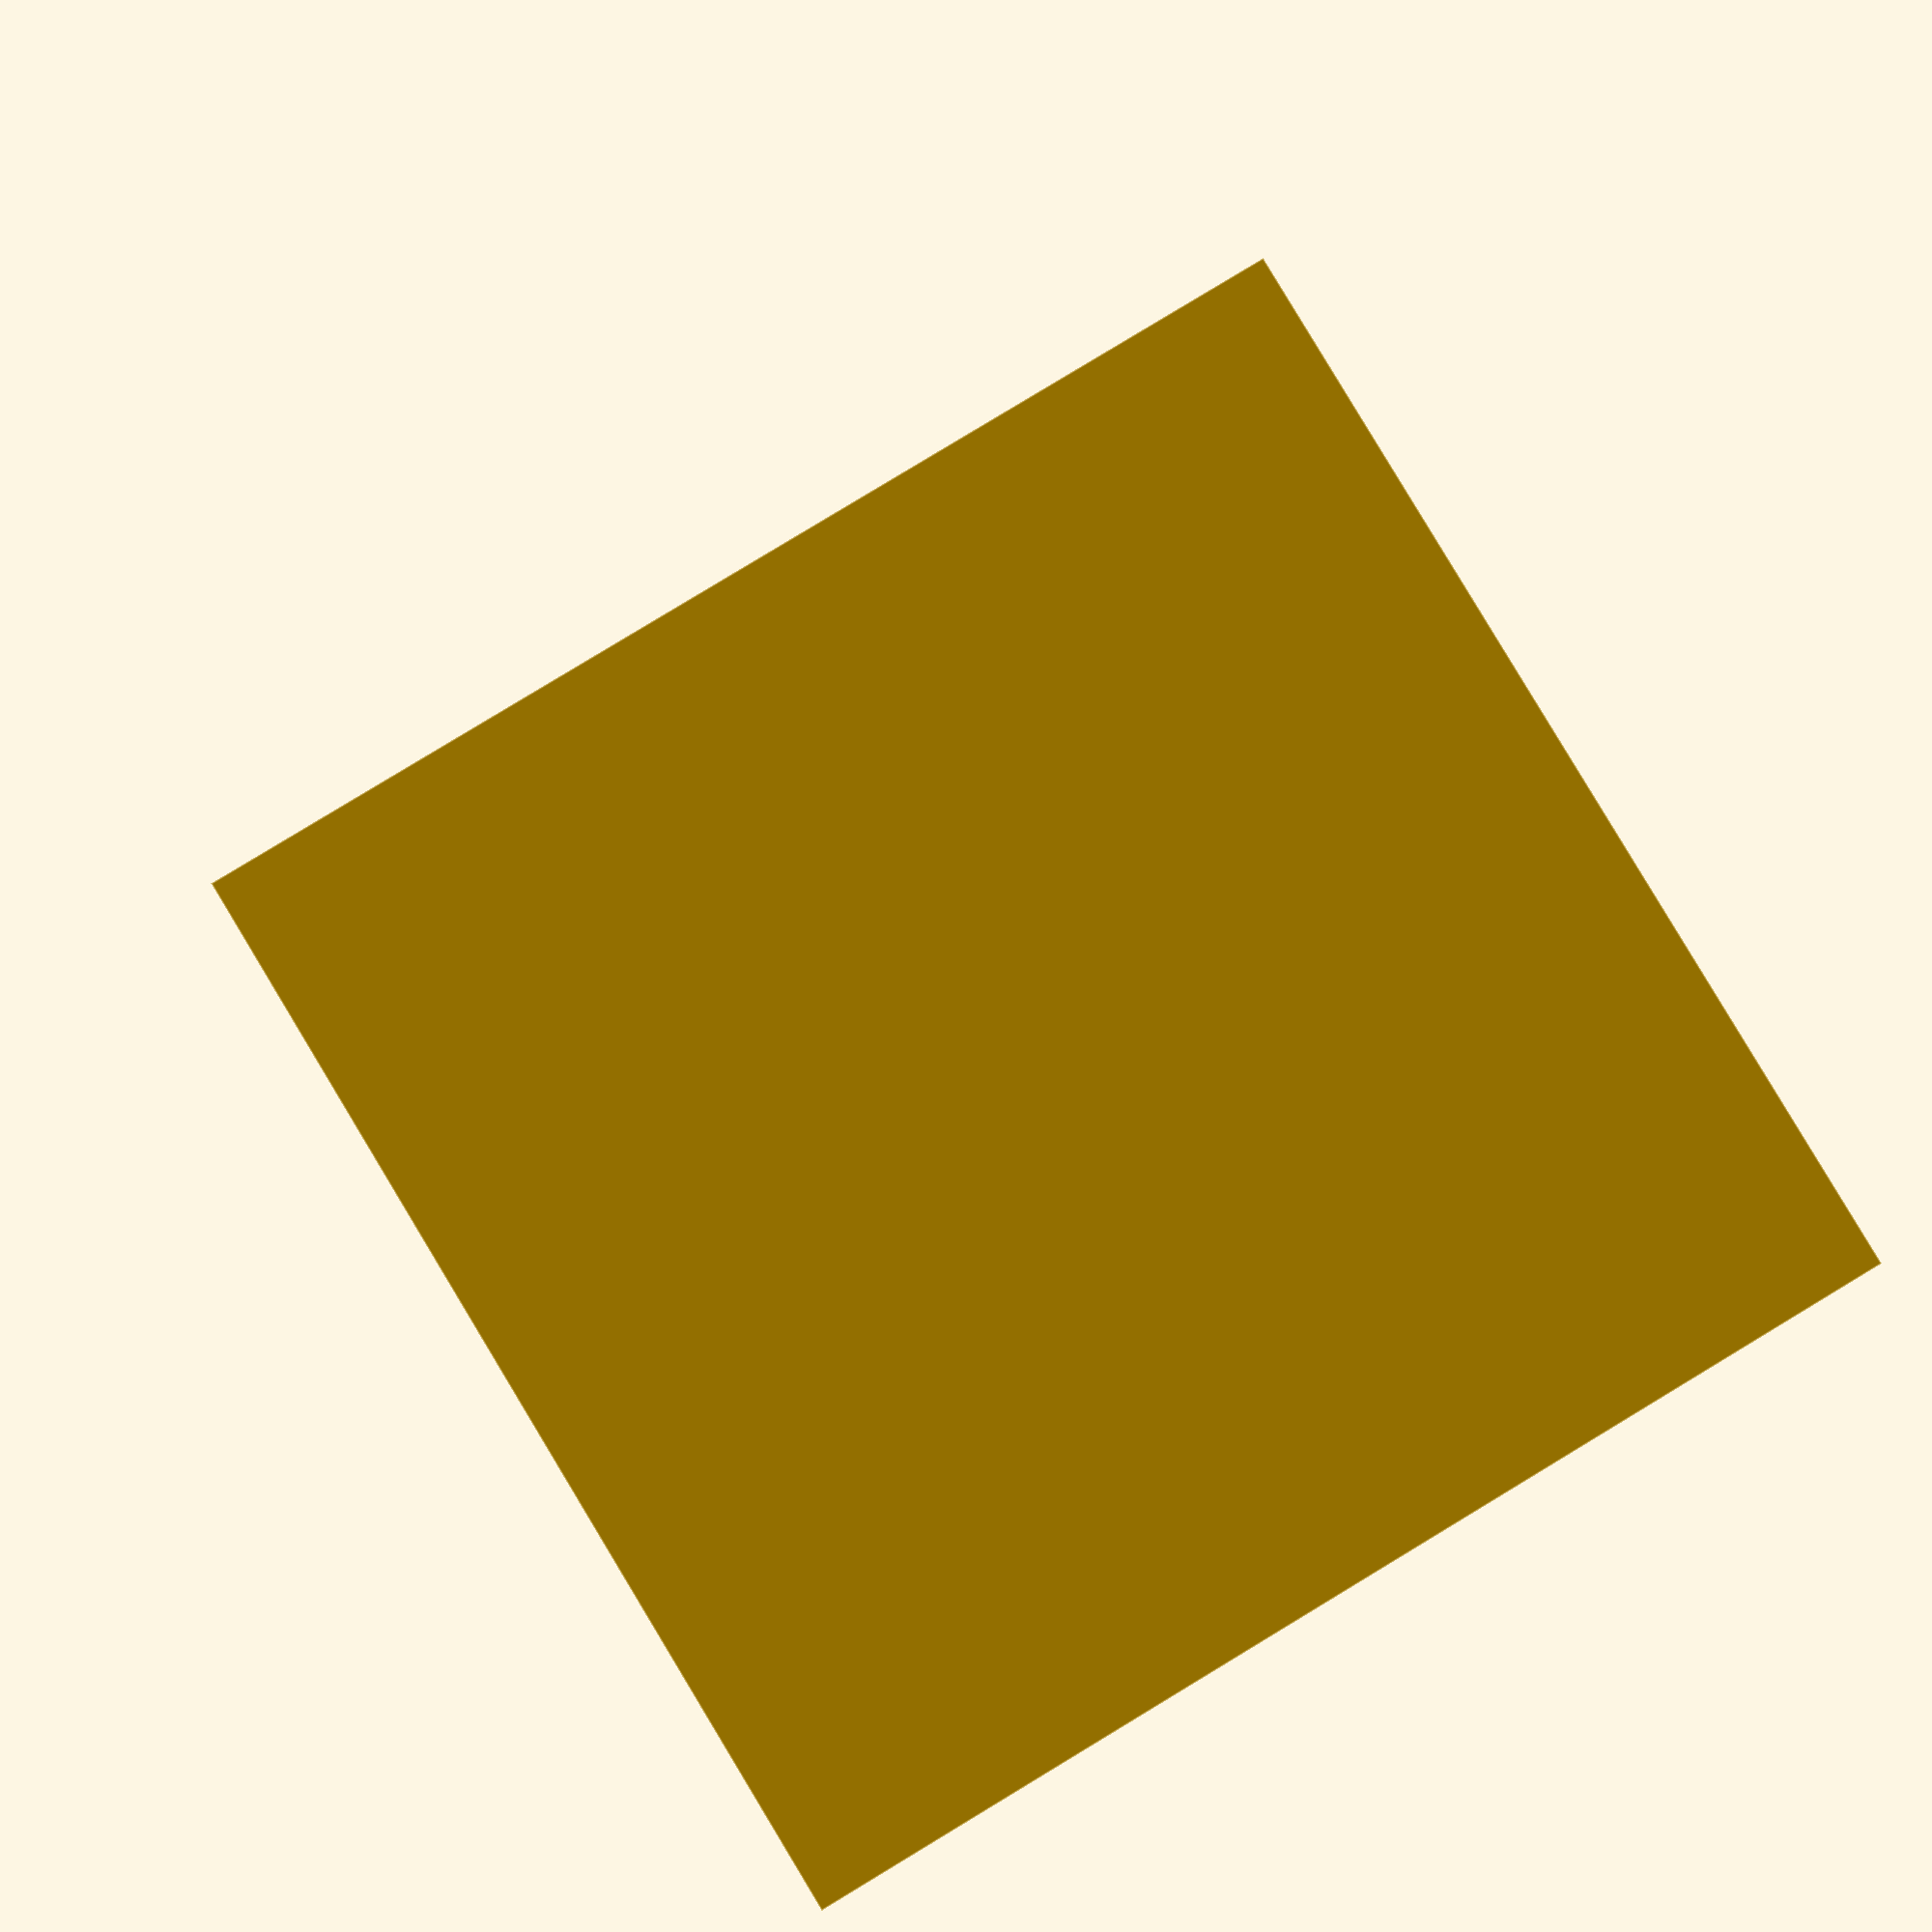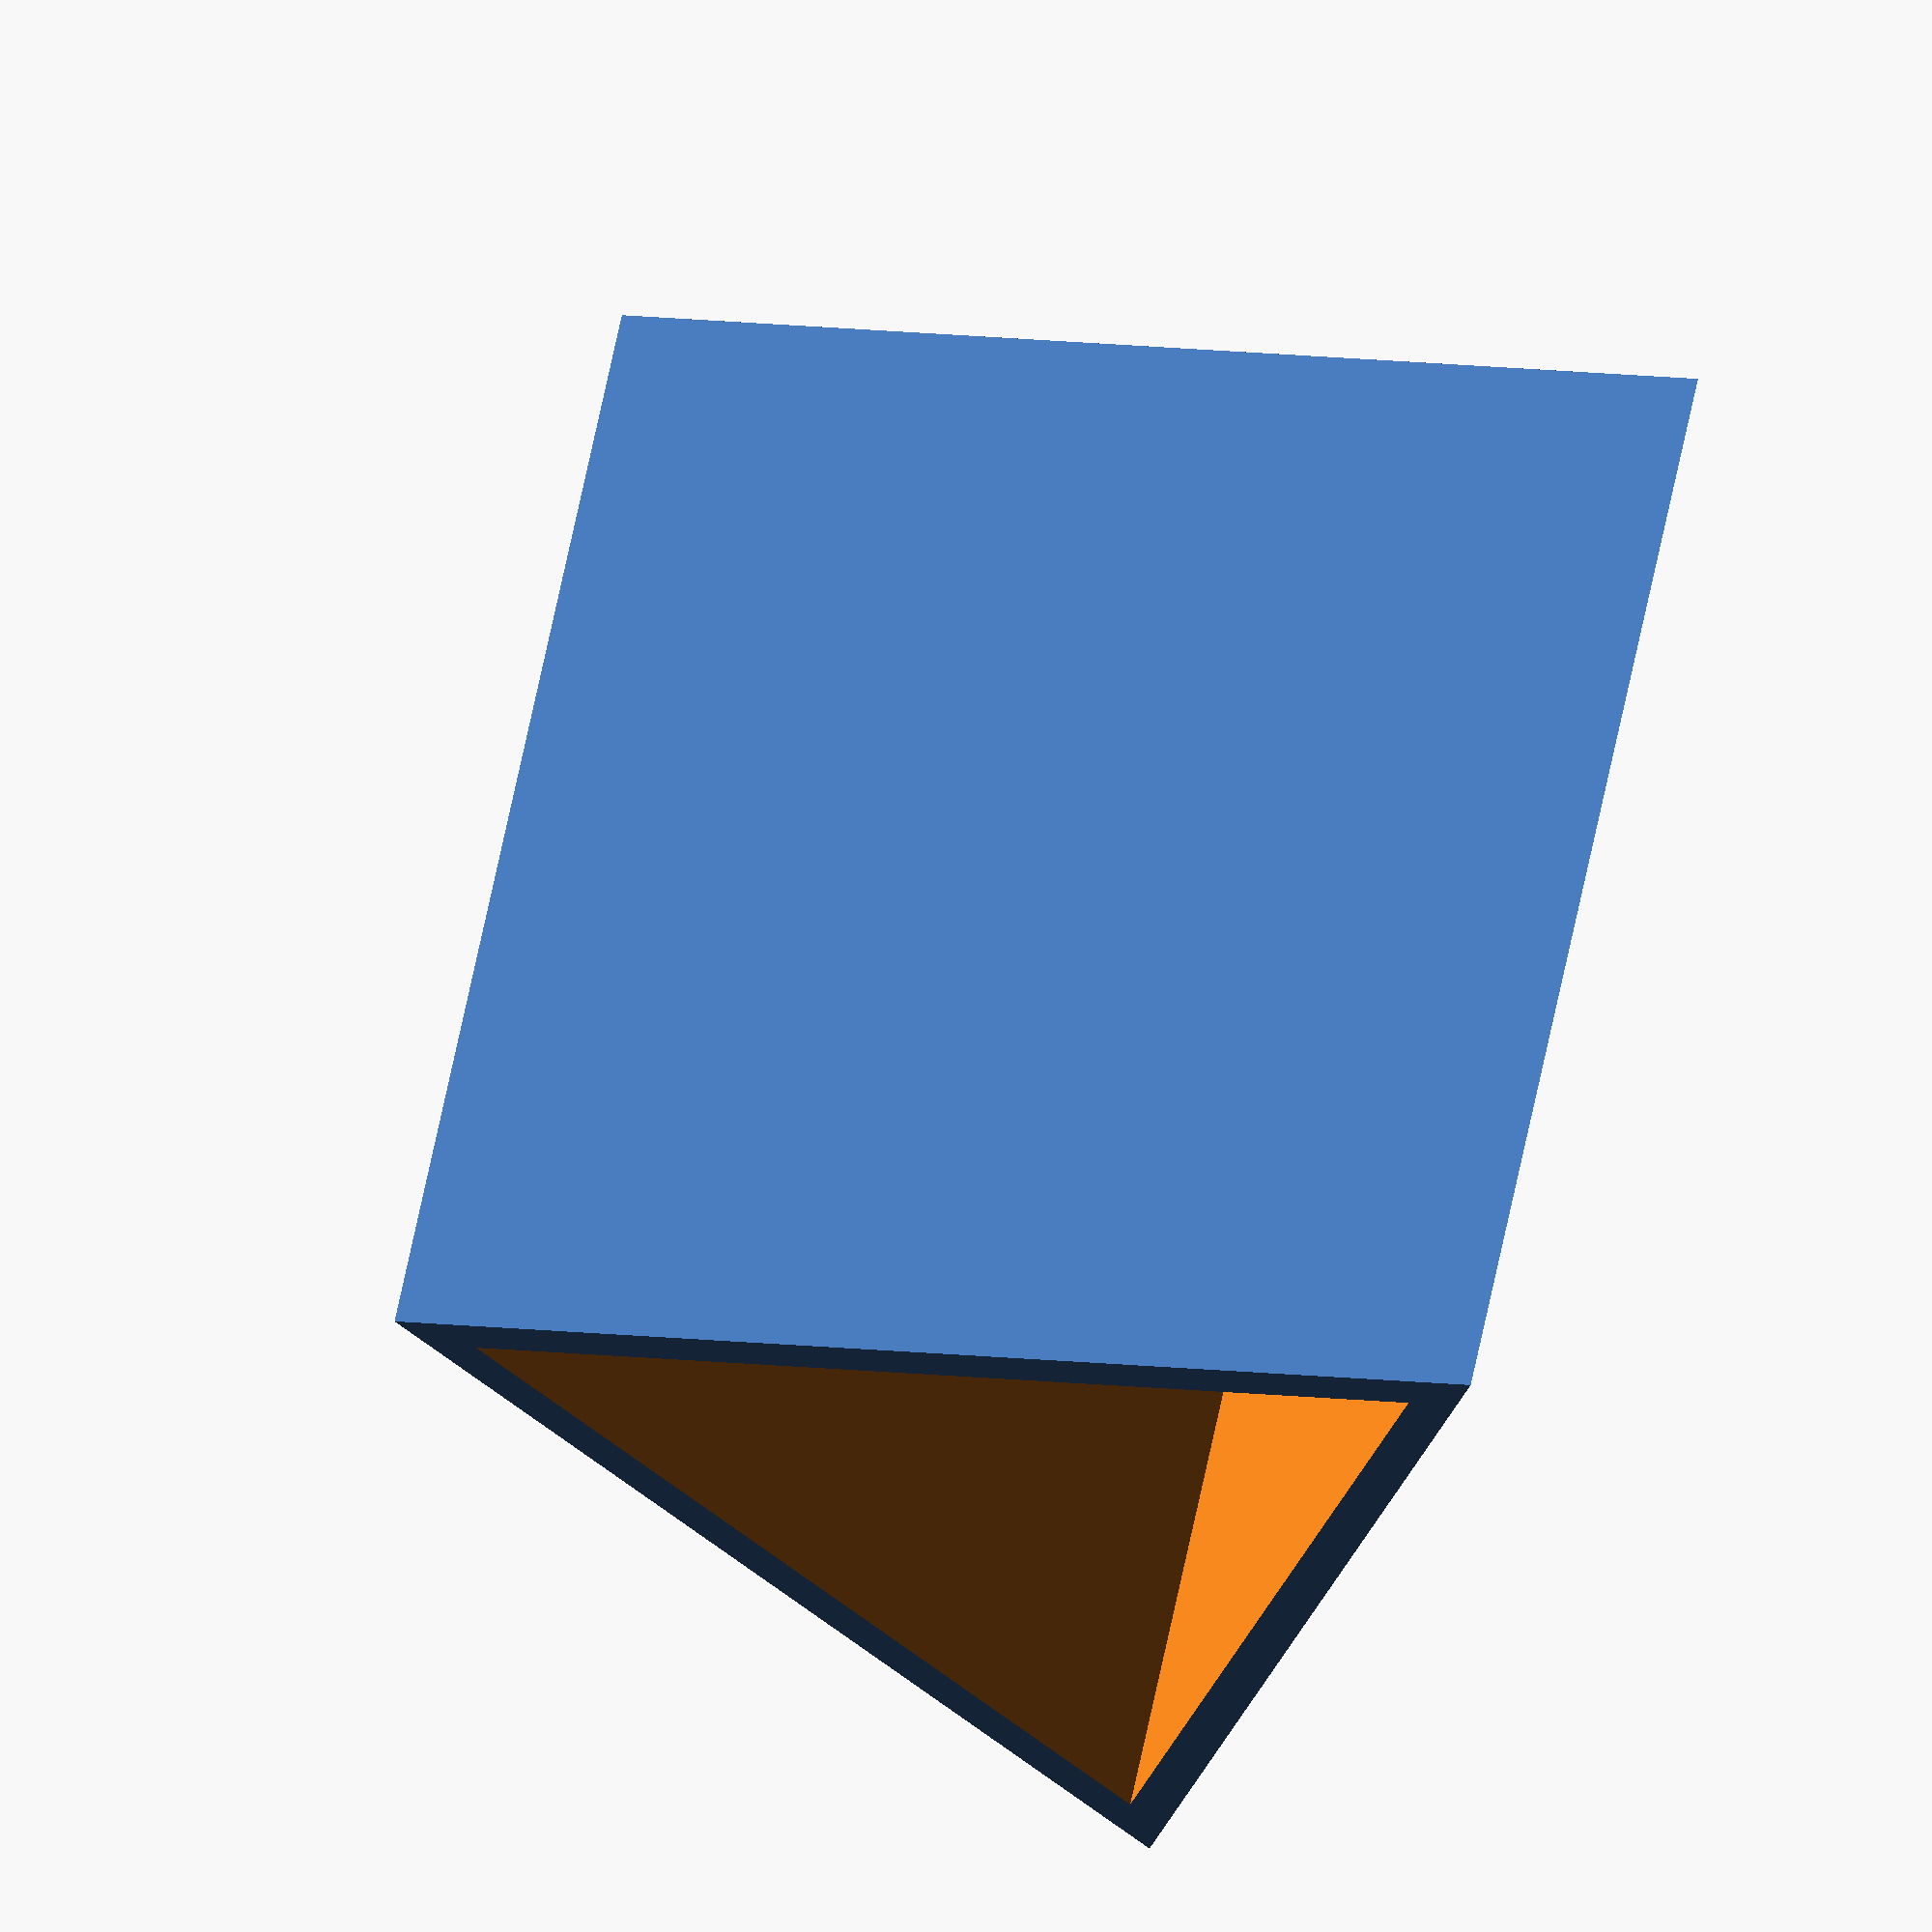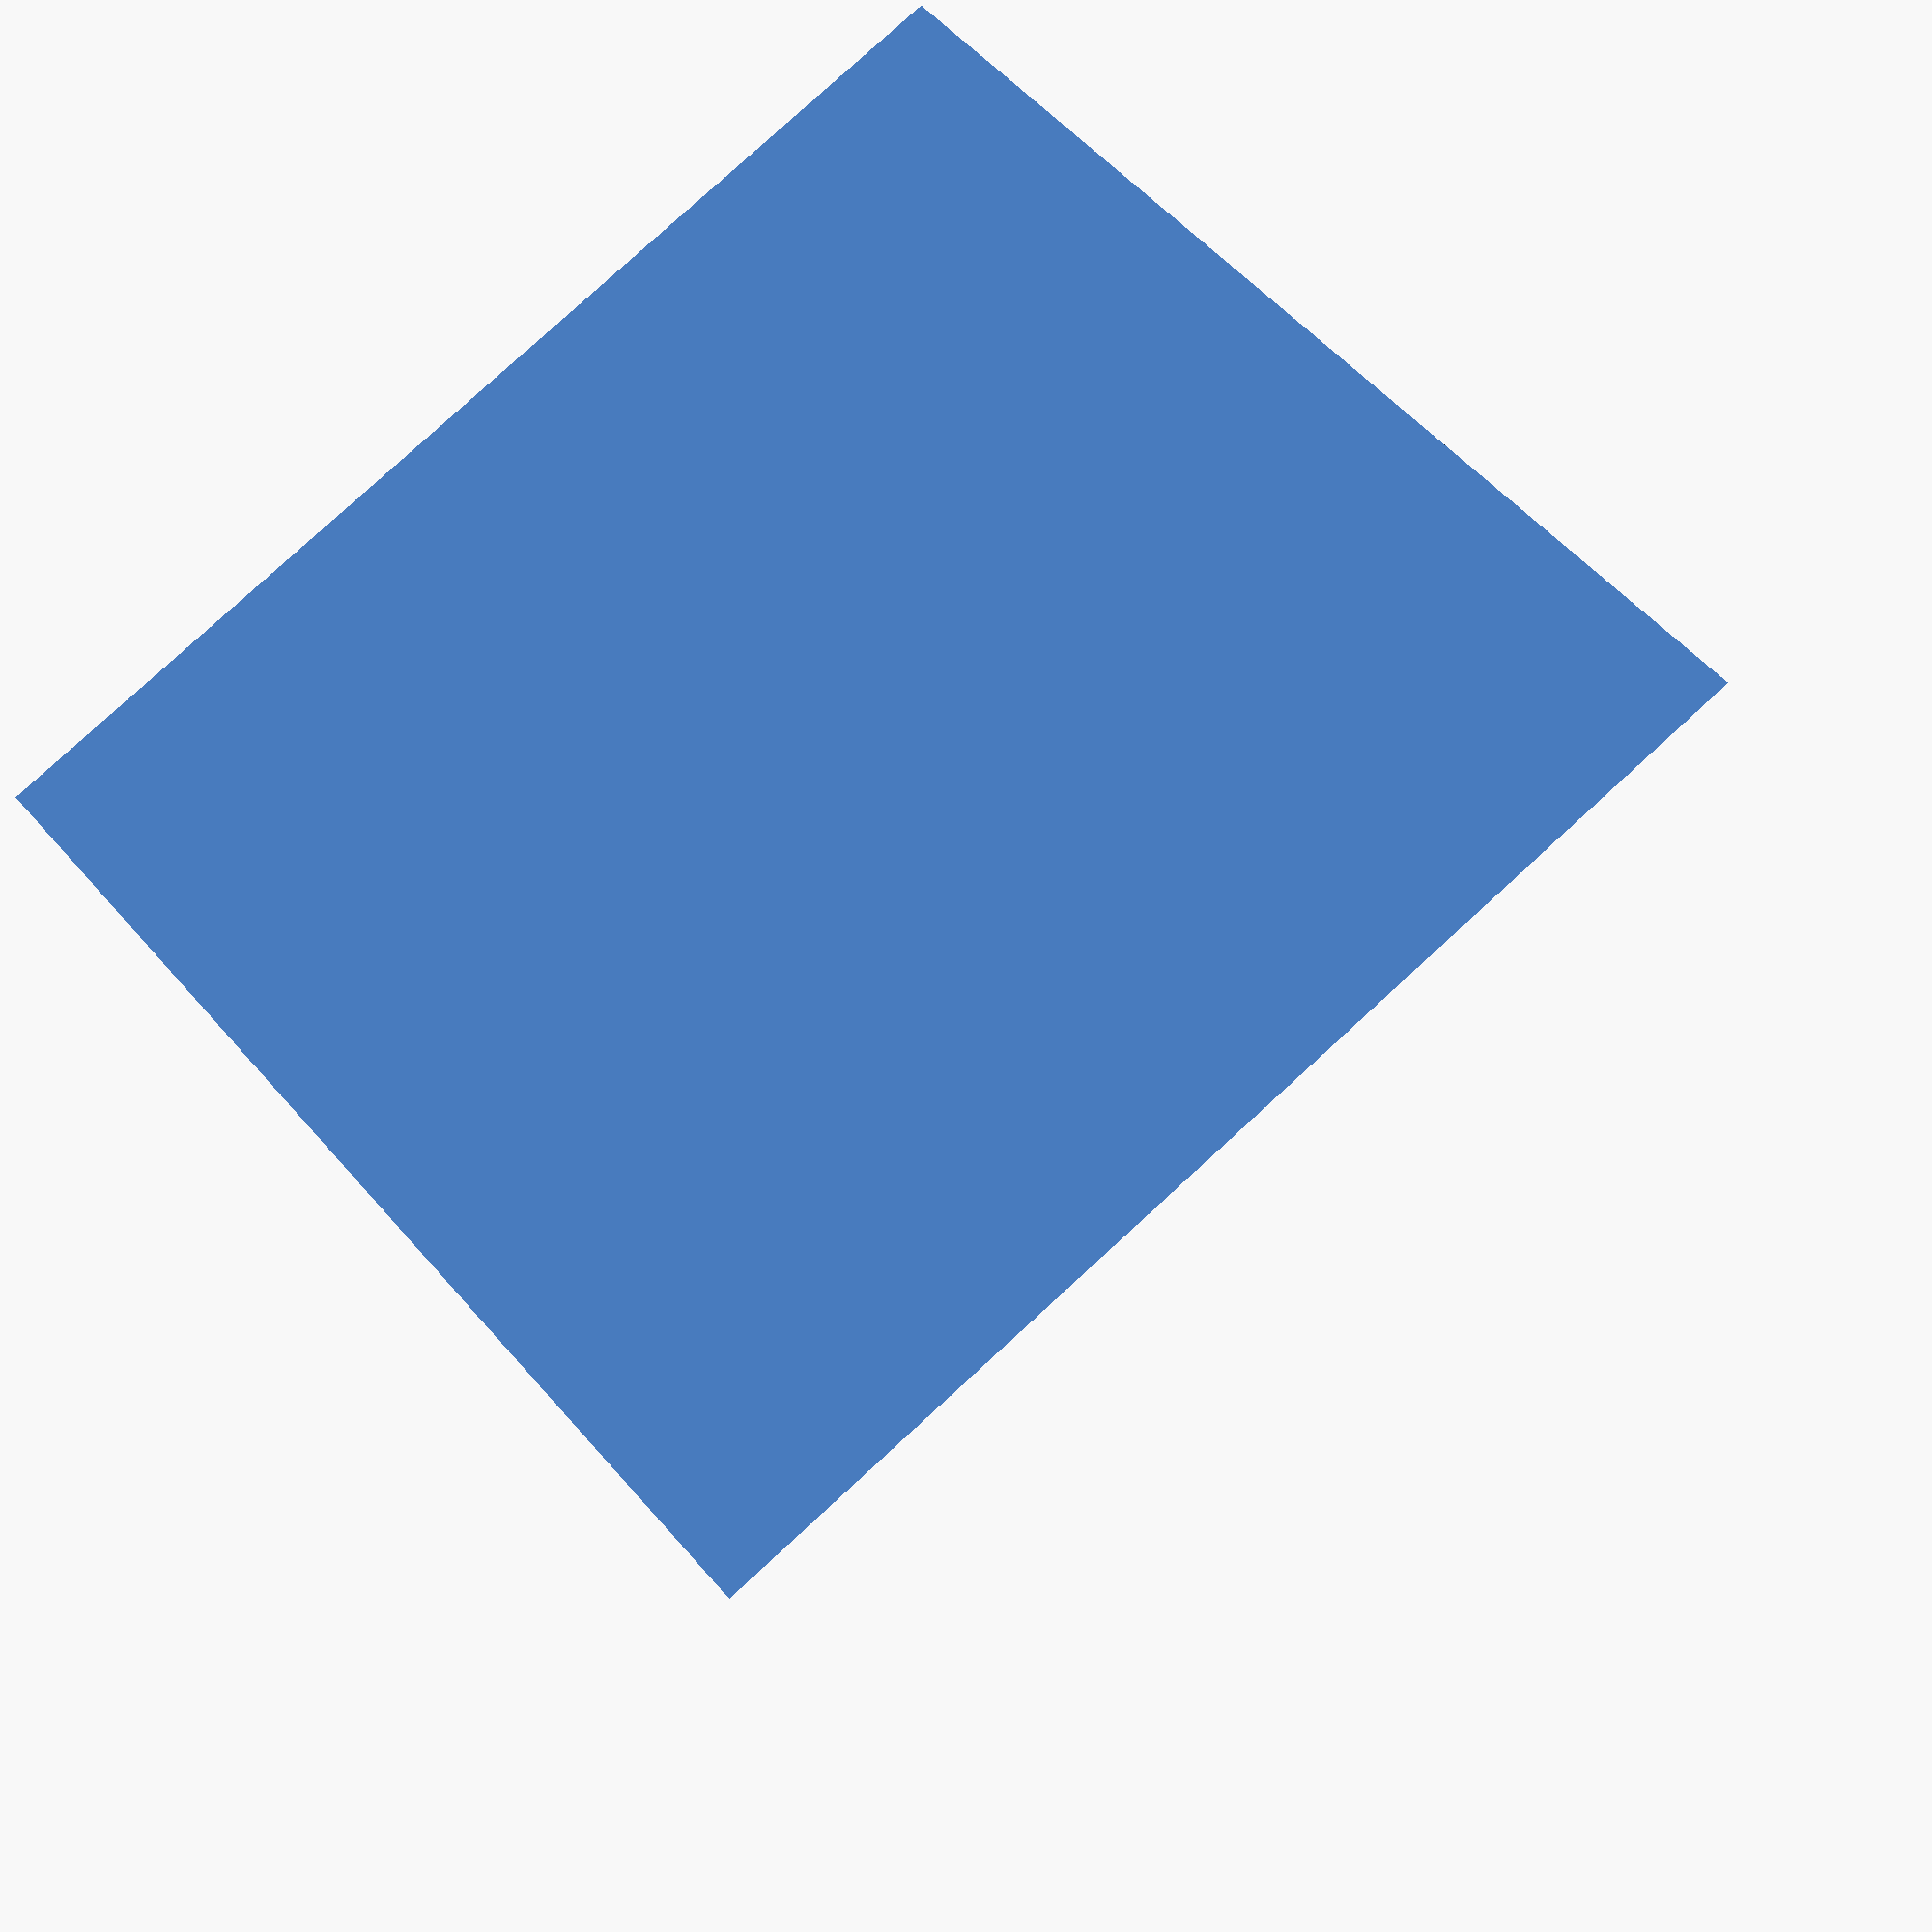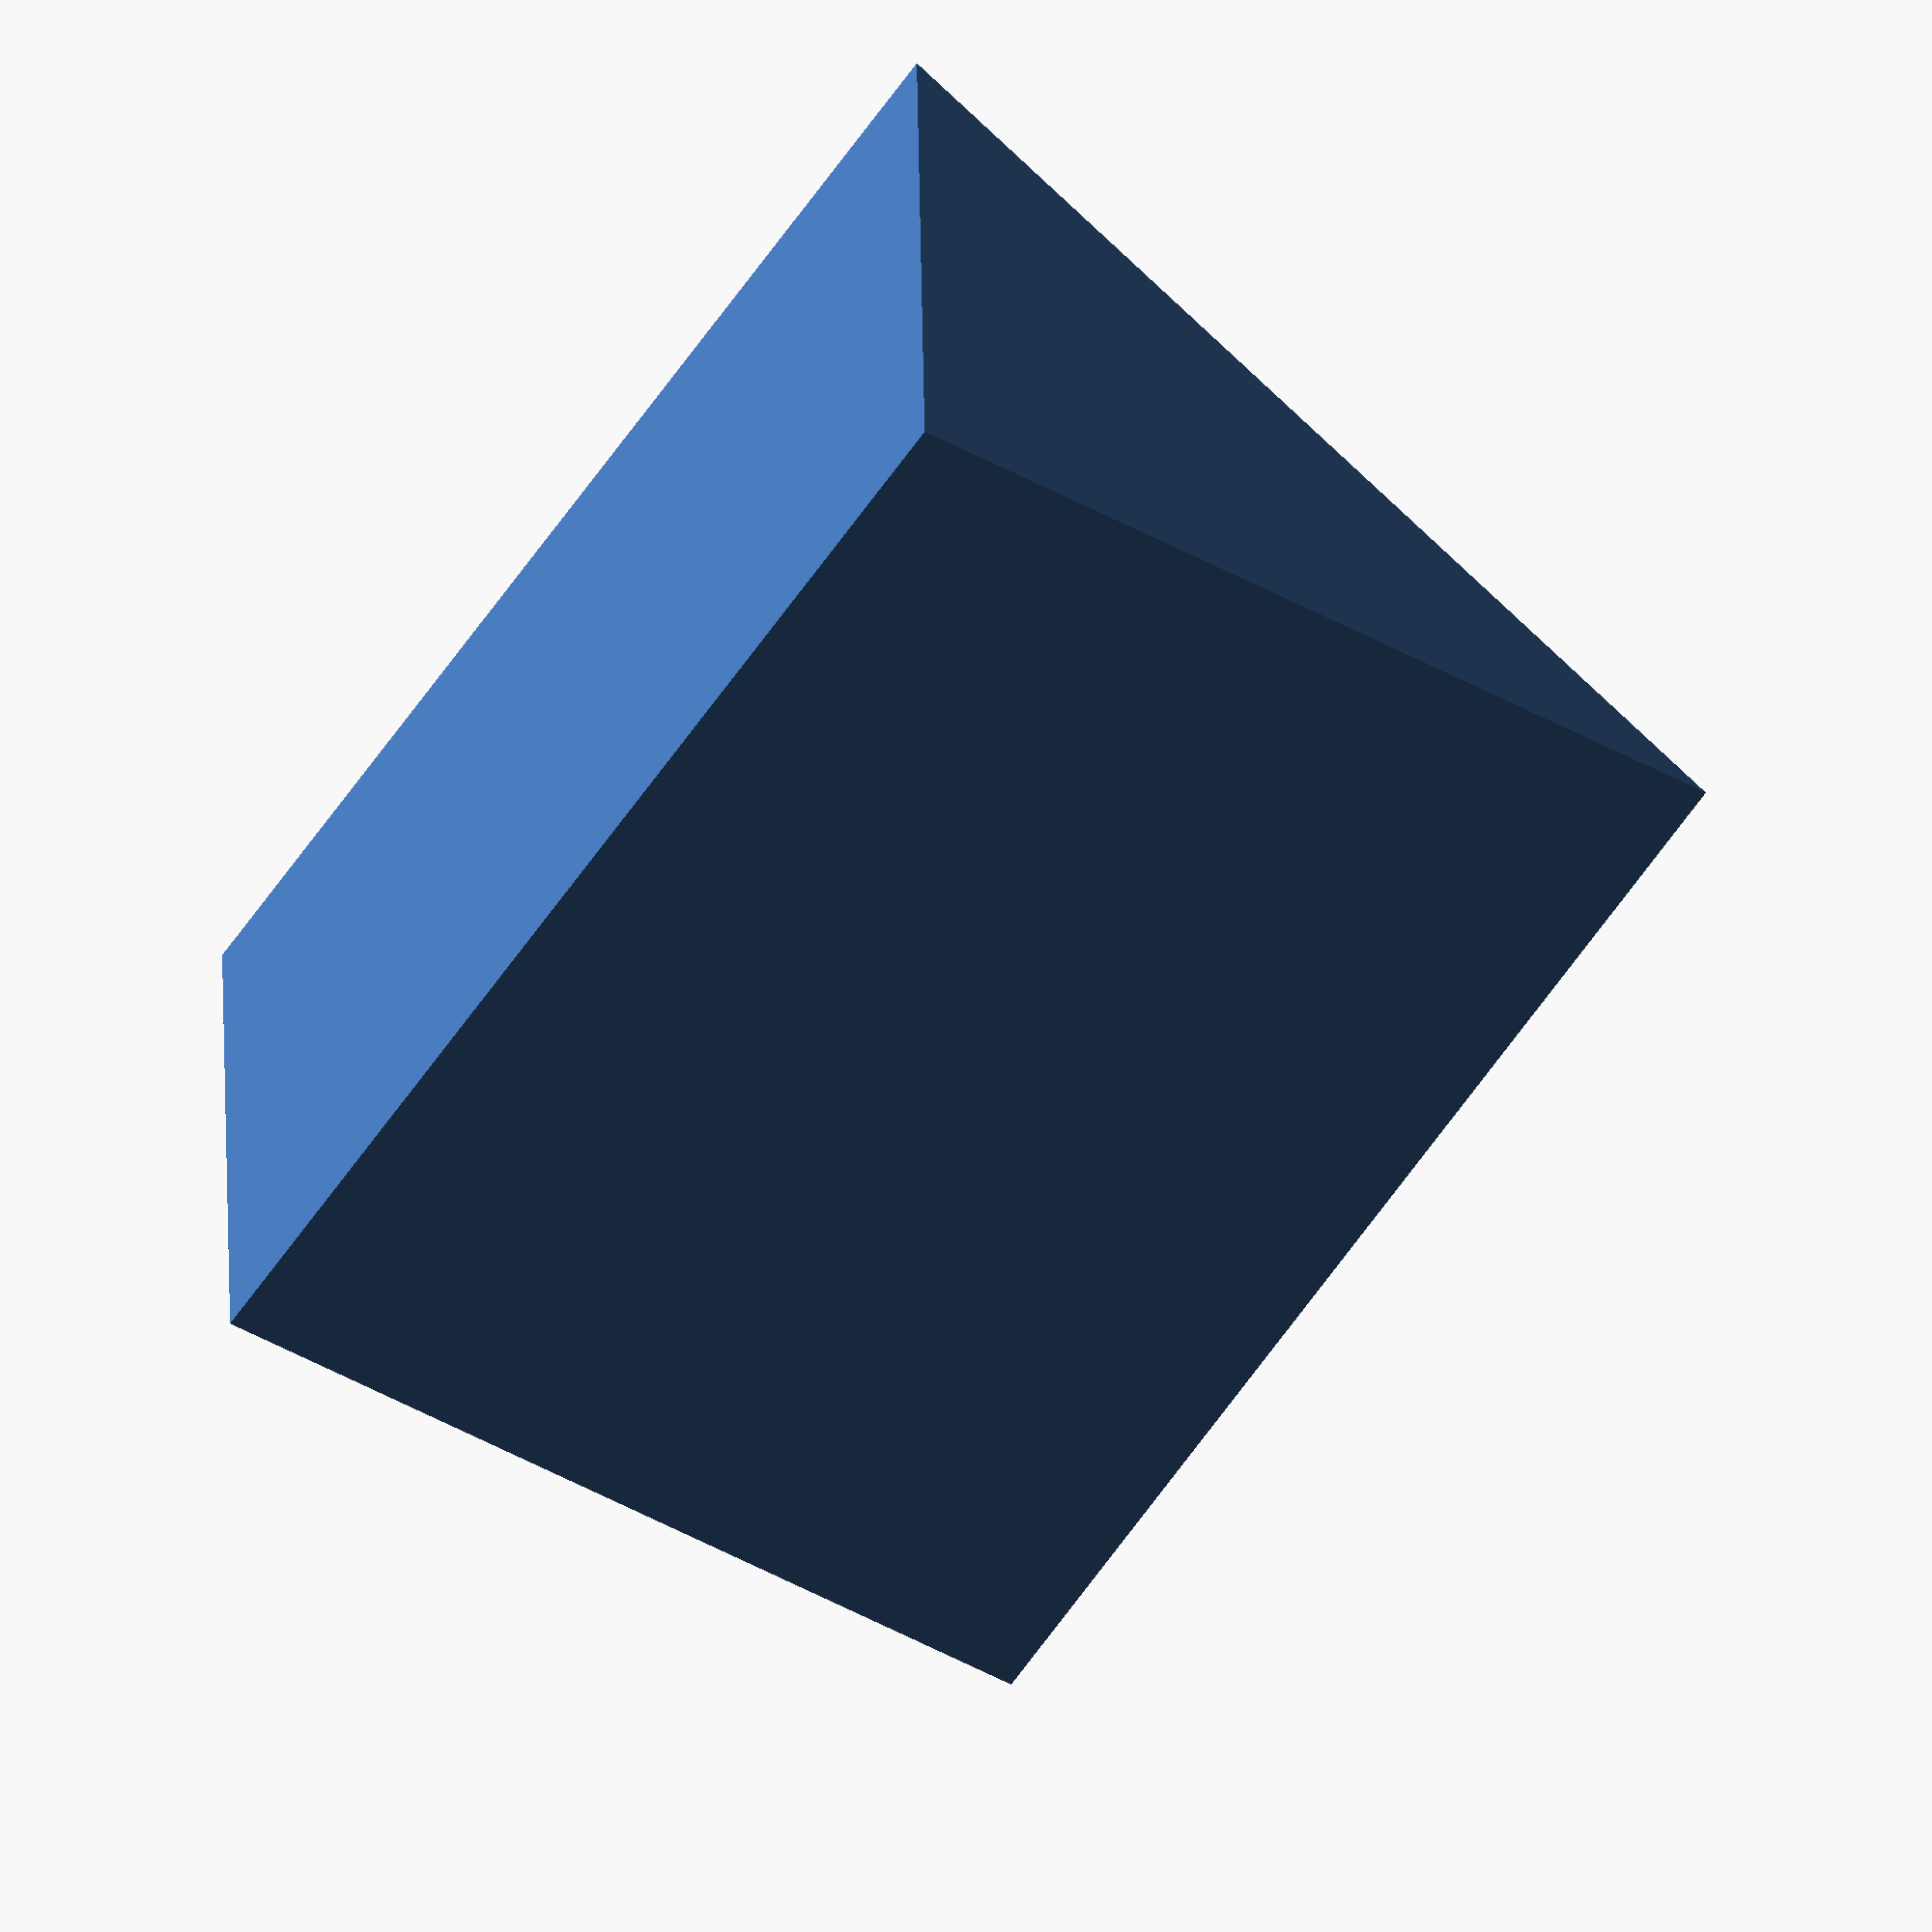
<openscad>
difference(){
cylinder(h=27,r1=15,r2=15,$fn=3);
    translate([0,0,2])
    cylinder(h=25.5,r1=13,r2=13,$fn=3);
}

</openscad>
<views>
elev=275.4 azim=328.8 roll=238.9 proj=p view=edges
elev=298.8 azim=196.9 roll=11.2 proj=o view=wireframe
elev=99.2 azim=291.7 roll=312.5 proj=p view=solid
elev=251.2 azim=0.5 roll=36.4 proj=o view=wireframe
</views>
